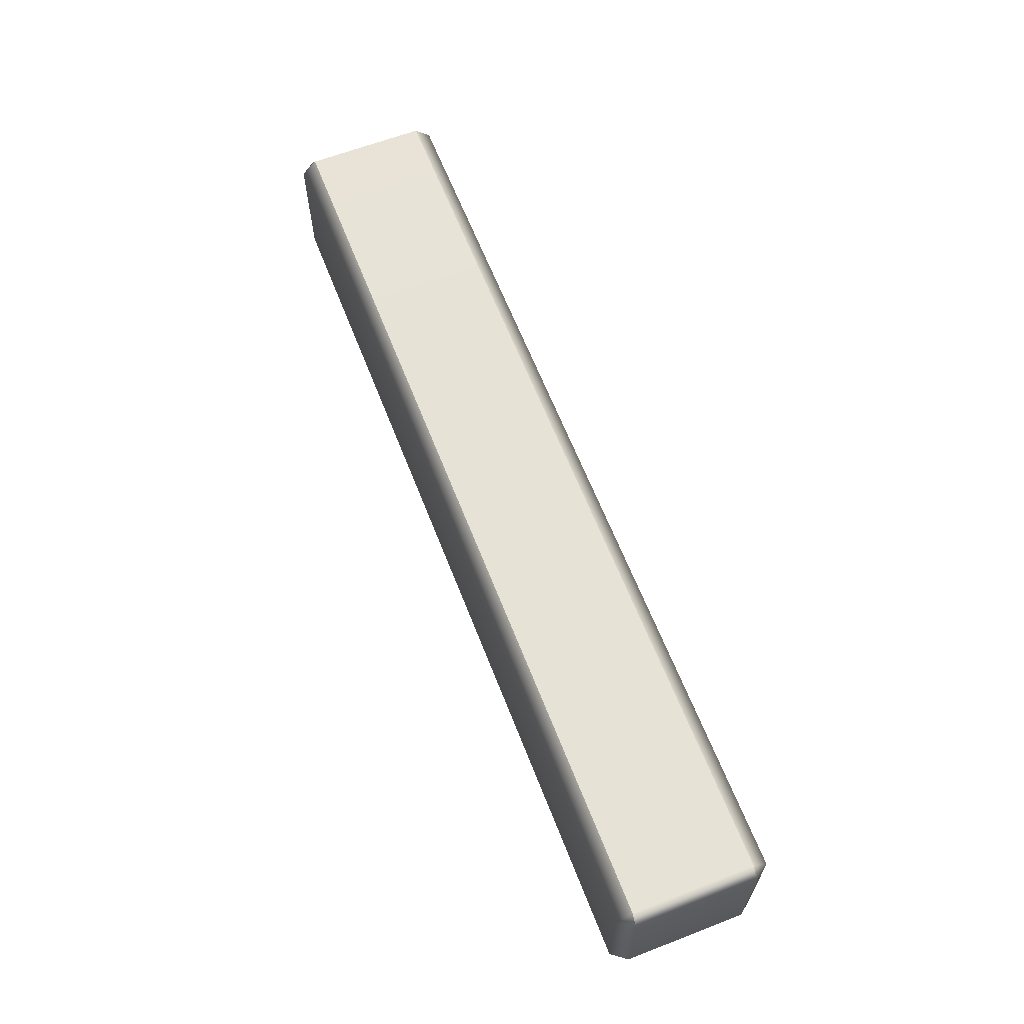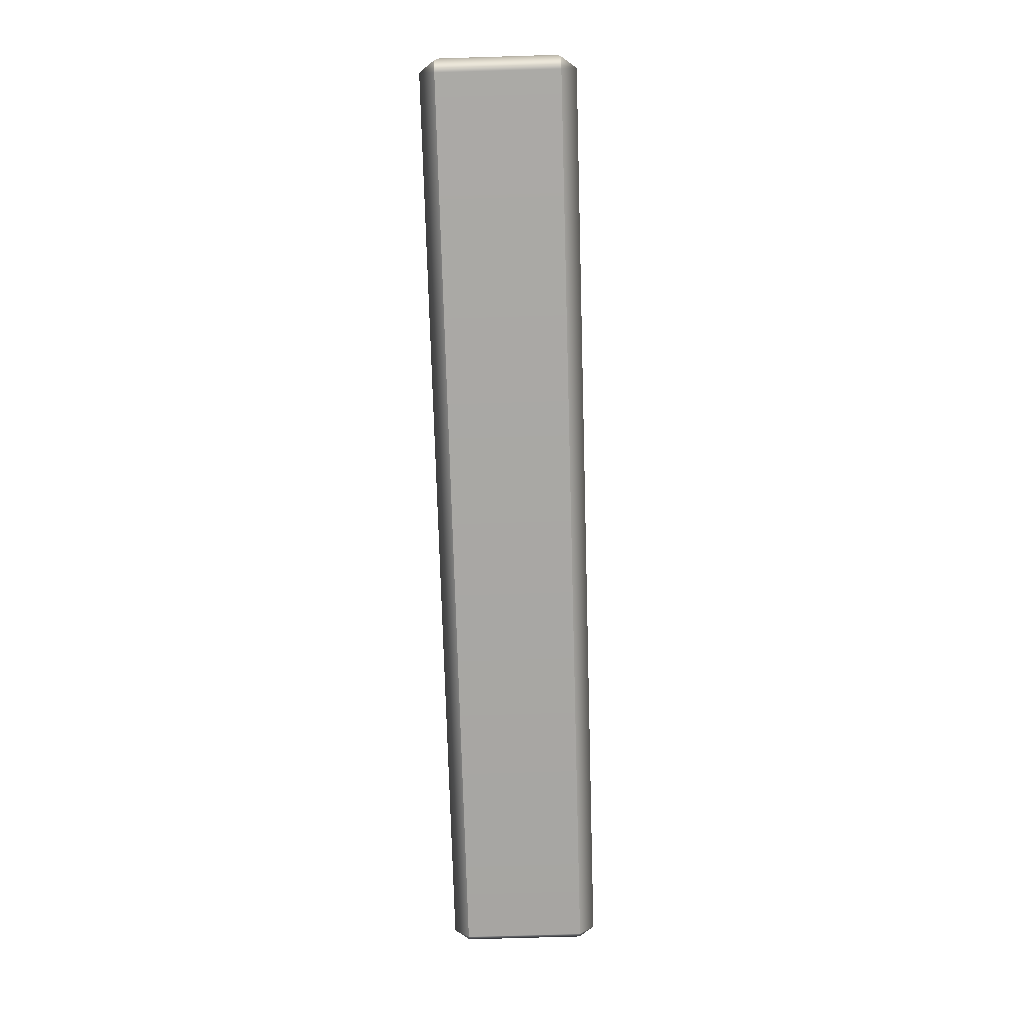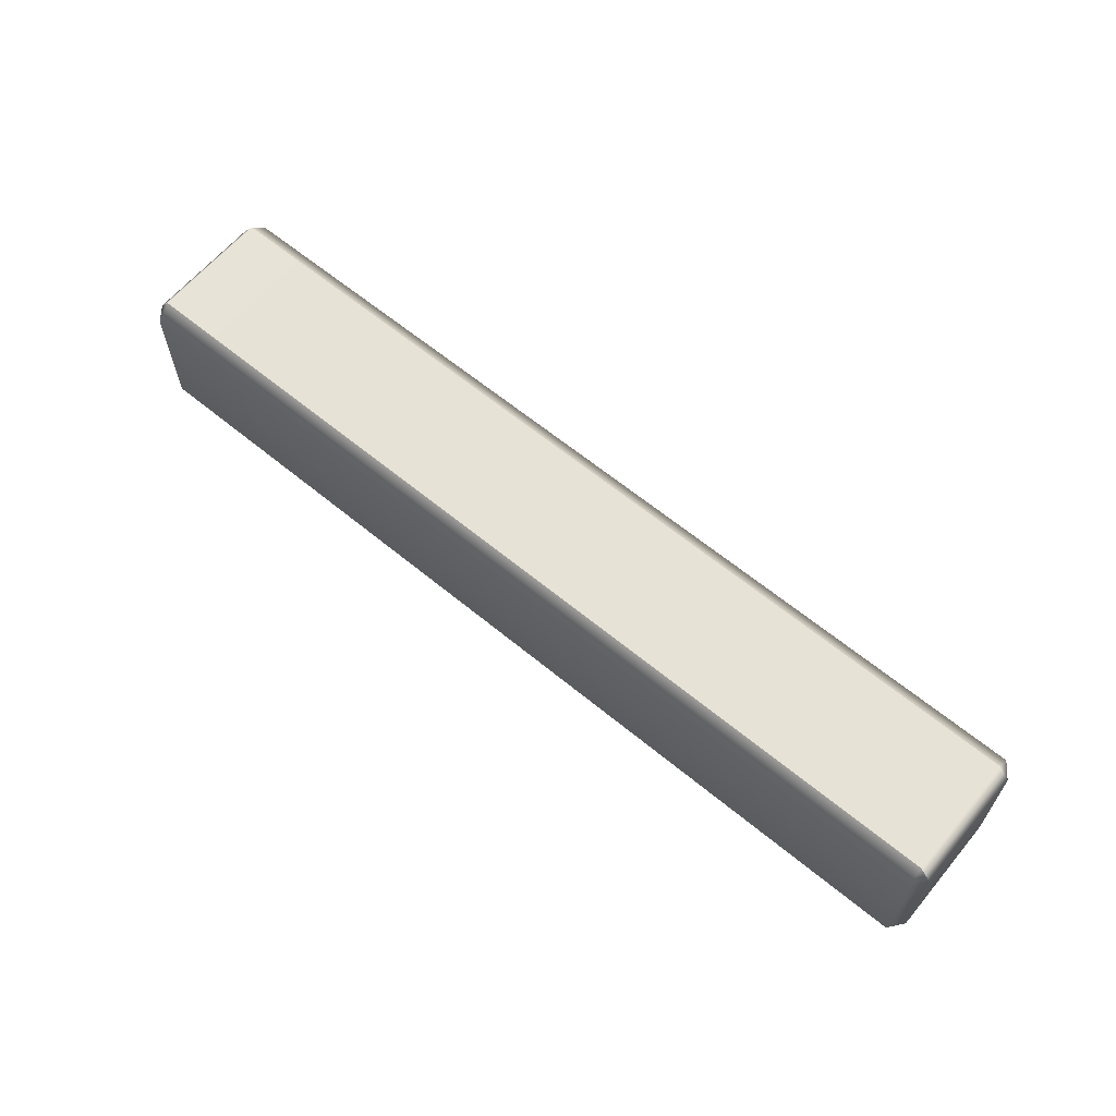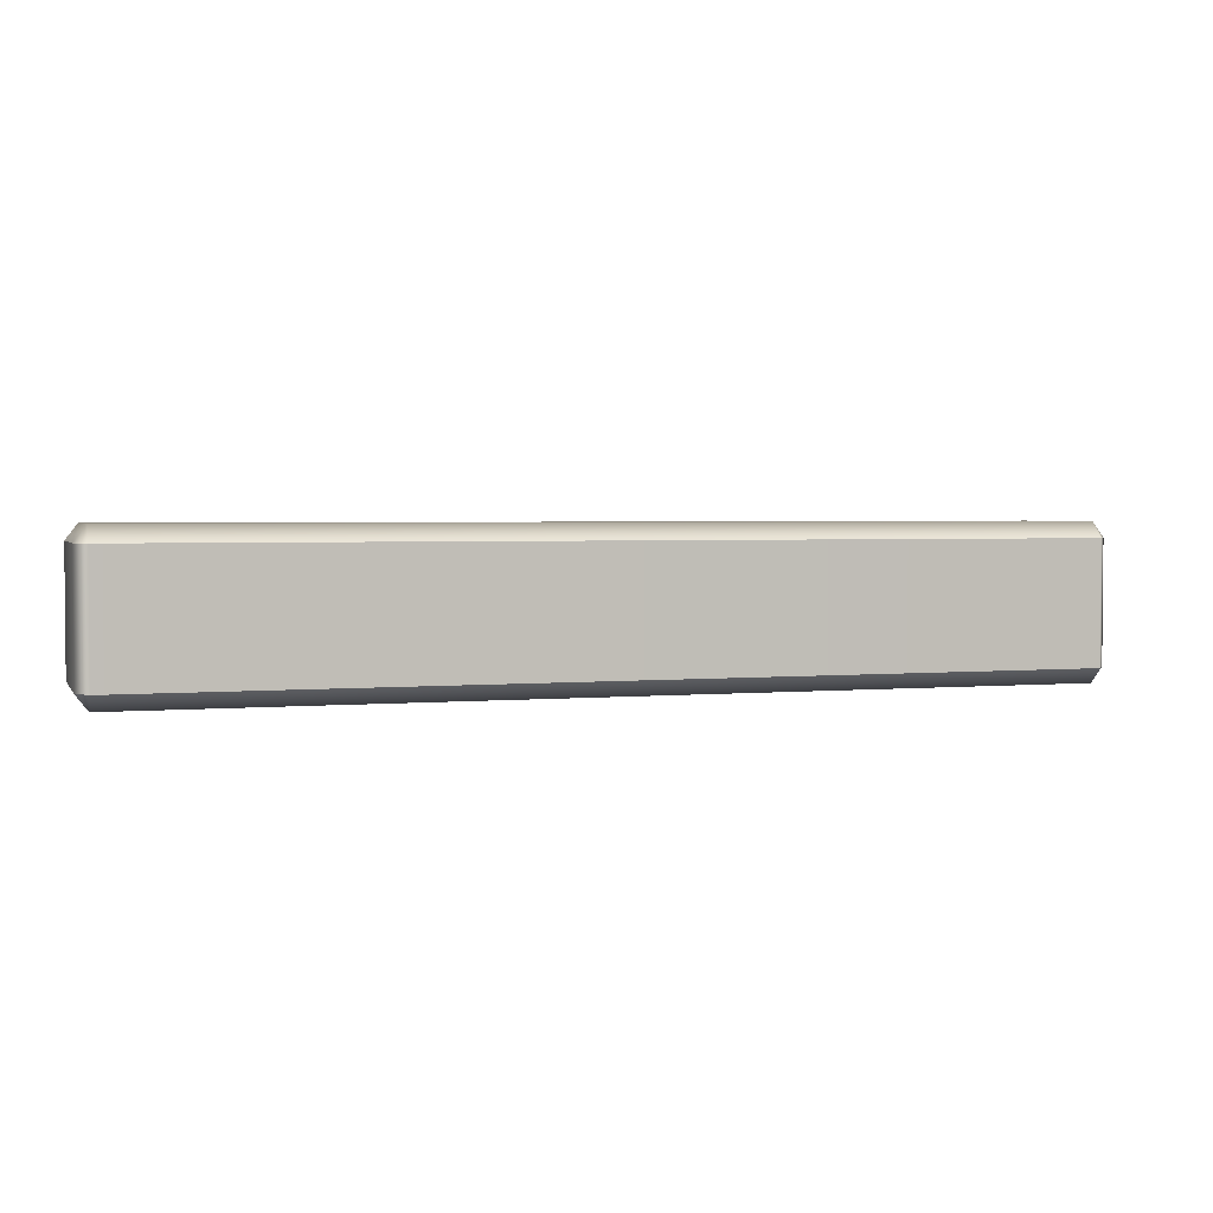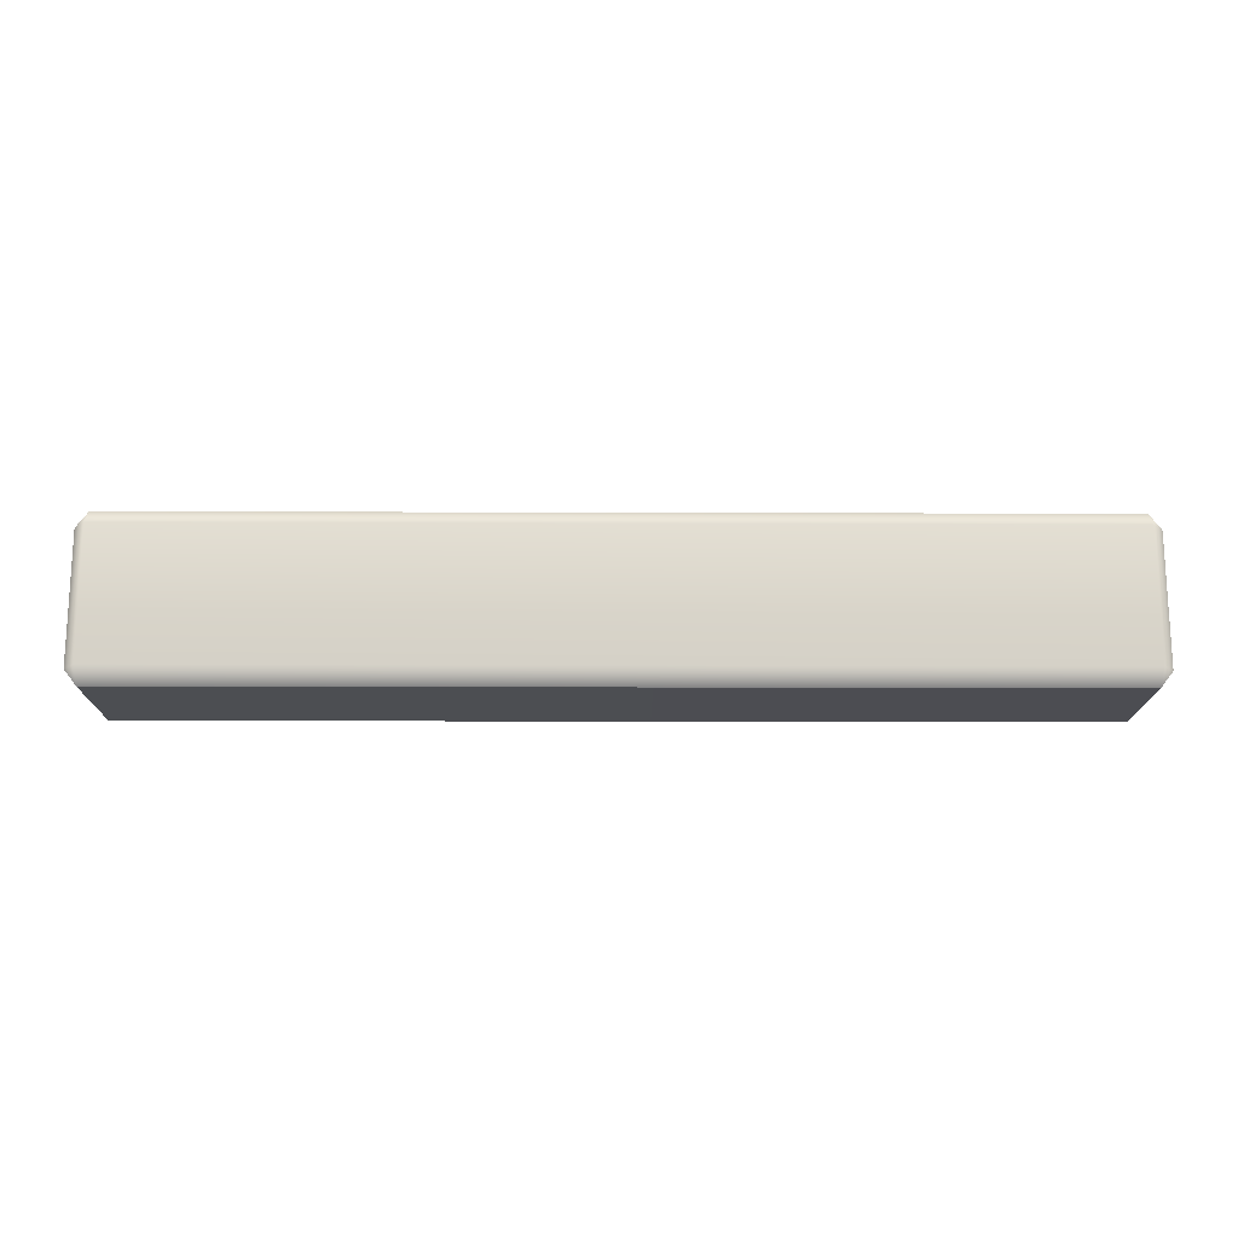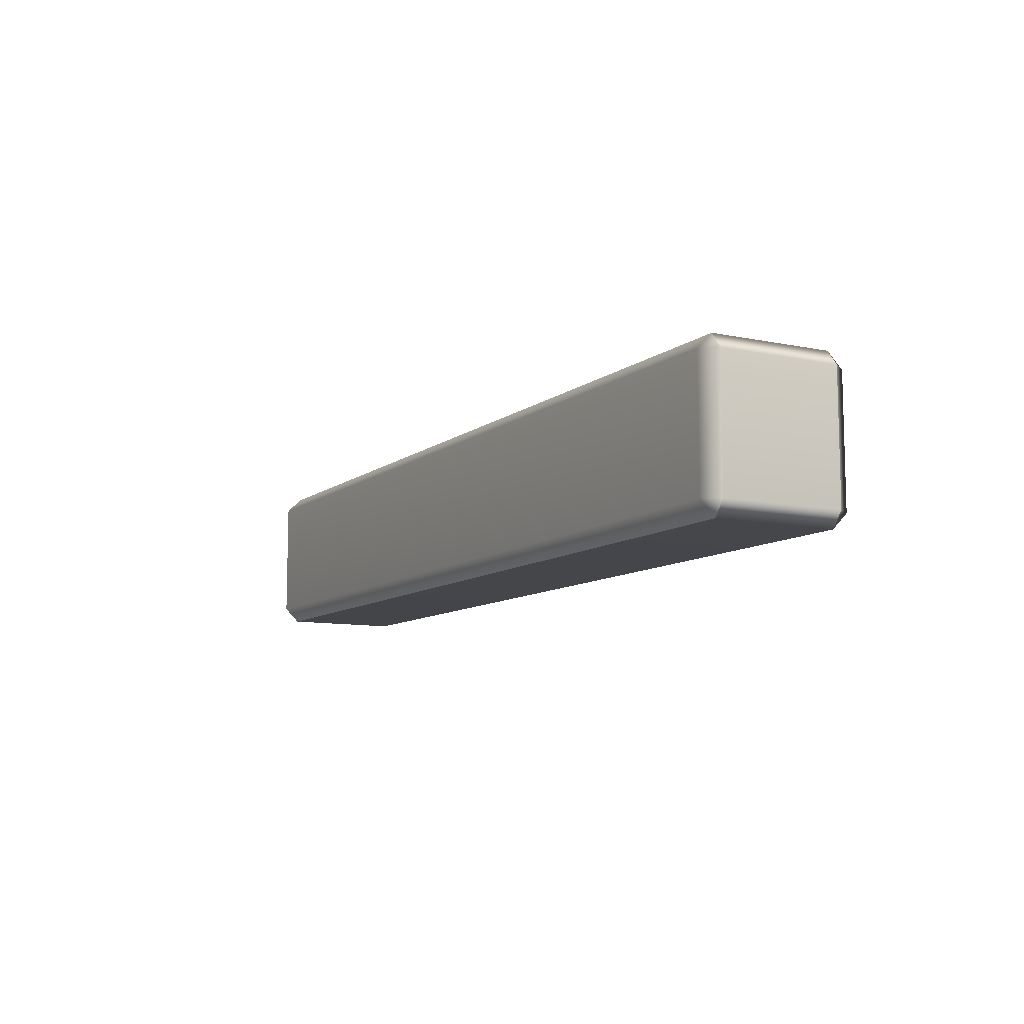
<metadata>
{"format":"obj","ext":"obj","renderer":"f3d","projection":"perspective","resolution":1024,"background":"white","views":[{"elev":63.2,"azim":68.7,"up":"+Z"},{"elev":-74.8,"azim":-88.3,"up":"+Z"},{"elev":63.0,"azim":39.8,"up":"+Z"},{"elev":2.8,"azim":162.5,"up":"+Y"},{"elev":-16.5,"azim":-0.4,"up":"+Z"},{"elev":-9.6,"azim":-118.6,"up":"+Z"}]}
</metadata>
<code>
g default
v -1.463 -0.2425 0.201
v -1.463 -0.194 0.2495
v -1.5 -0.194 0.201
v 1.5 -0.194 0.201
v 1.463 -0.194 0.2495
v 1.463 -0.2425 0.201
v -1.5 0.194 0.201
v -1.463 0.194 0.2495
v -1.463 0.2425 0.201
v 1.463 0.2425 0.201
v 1.463 0.194 0.2495
v 1.5 0.194 0.201
v -1.5 0.194 -0.201
v -1.463 0.2425 -0.201
v -1.463 0.194 -0.2495
v 1.463 0.194 -0.2495
v 1.463 0.2425 -0.201
v 1.5 0.194 -0.201
v -1.5 -0.194 -0.201
v -1.463 -0.194 -0.2495
v -1.463 -0.2425 -0.201
v 1.463 -0.2425 -0.201
v 1.463 -0.194 -0.2495
v 1.5 -0.194 -0.201
g beamSmall
f 1 3 19 21
f 2 1 6 5
f 3 2 8 7
f 4 6 22 24
f 5 4 12 11
f 7 9 14 13
f 9 8 11 10
f 10 12 18 17
f 13 15 20 19
f 15 14 17 16
f 16 18 24 23
f 21 20 23 22
f 2 5 11 8
f 9 10 17 14
f 15 16 23 20
f 21 22 6 1
f 4 24 18 12
f 19 3 7 13
f 1 2 3
f 4 5 6
f 7 8 9
f 10 11 12
f 13 14 15
f 16 17 18
f 19 20 21
f 22 23 24

</code>
